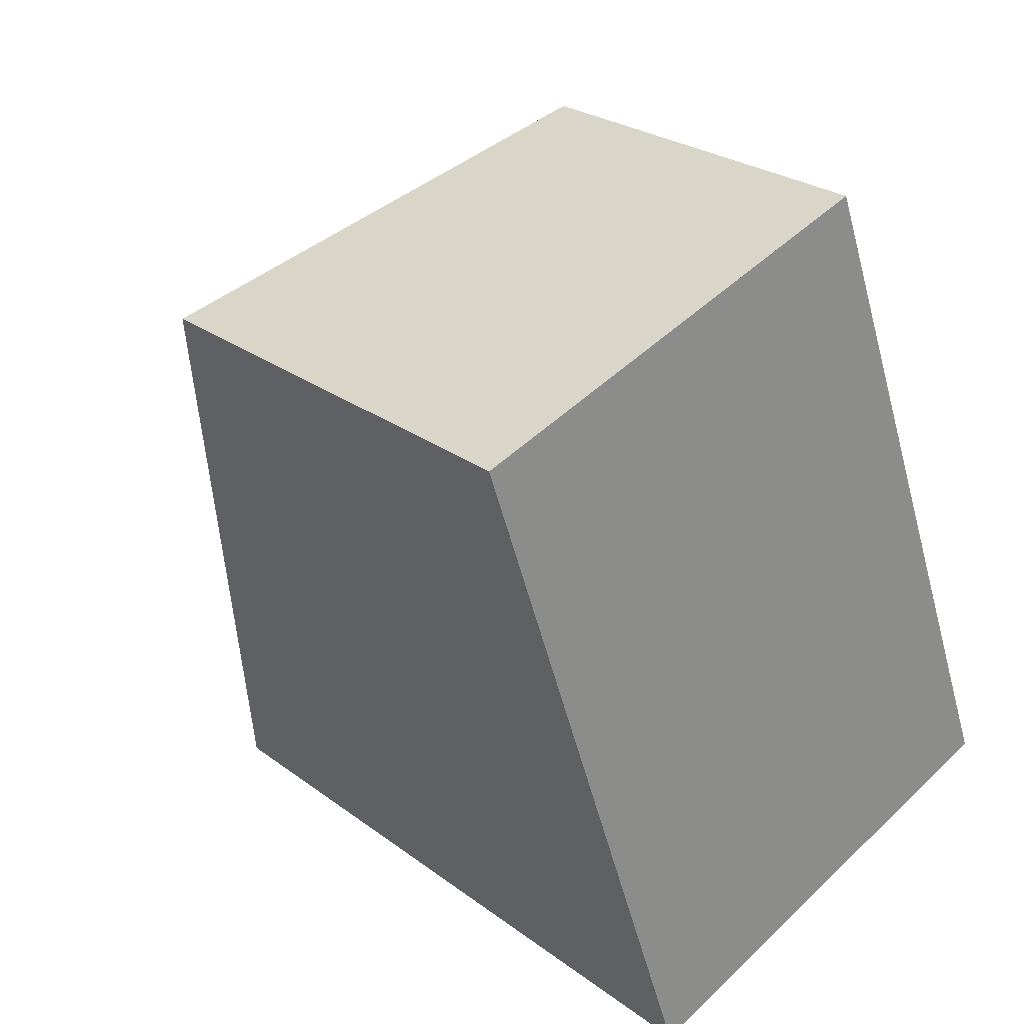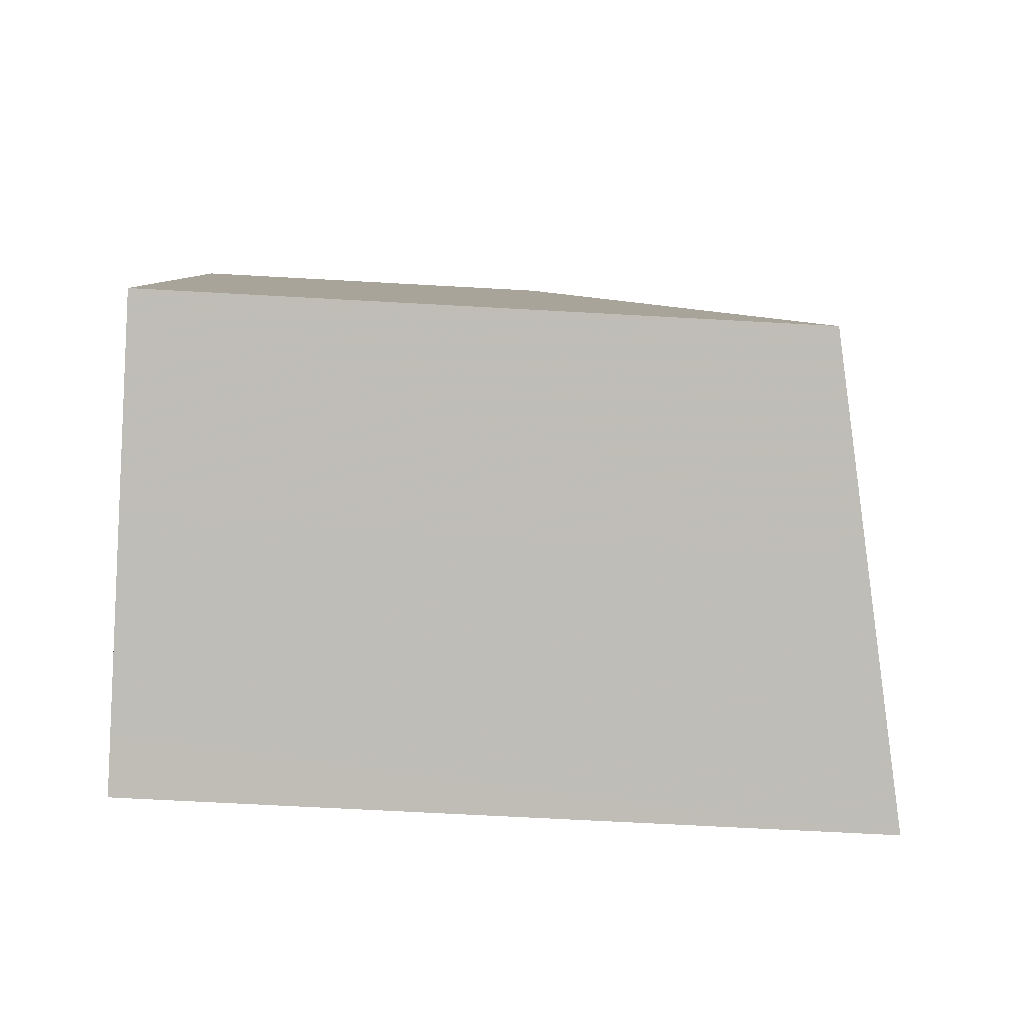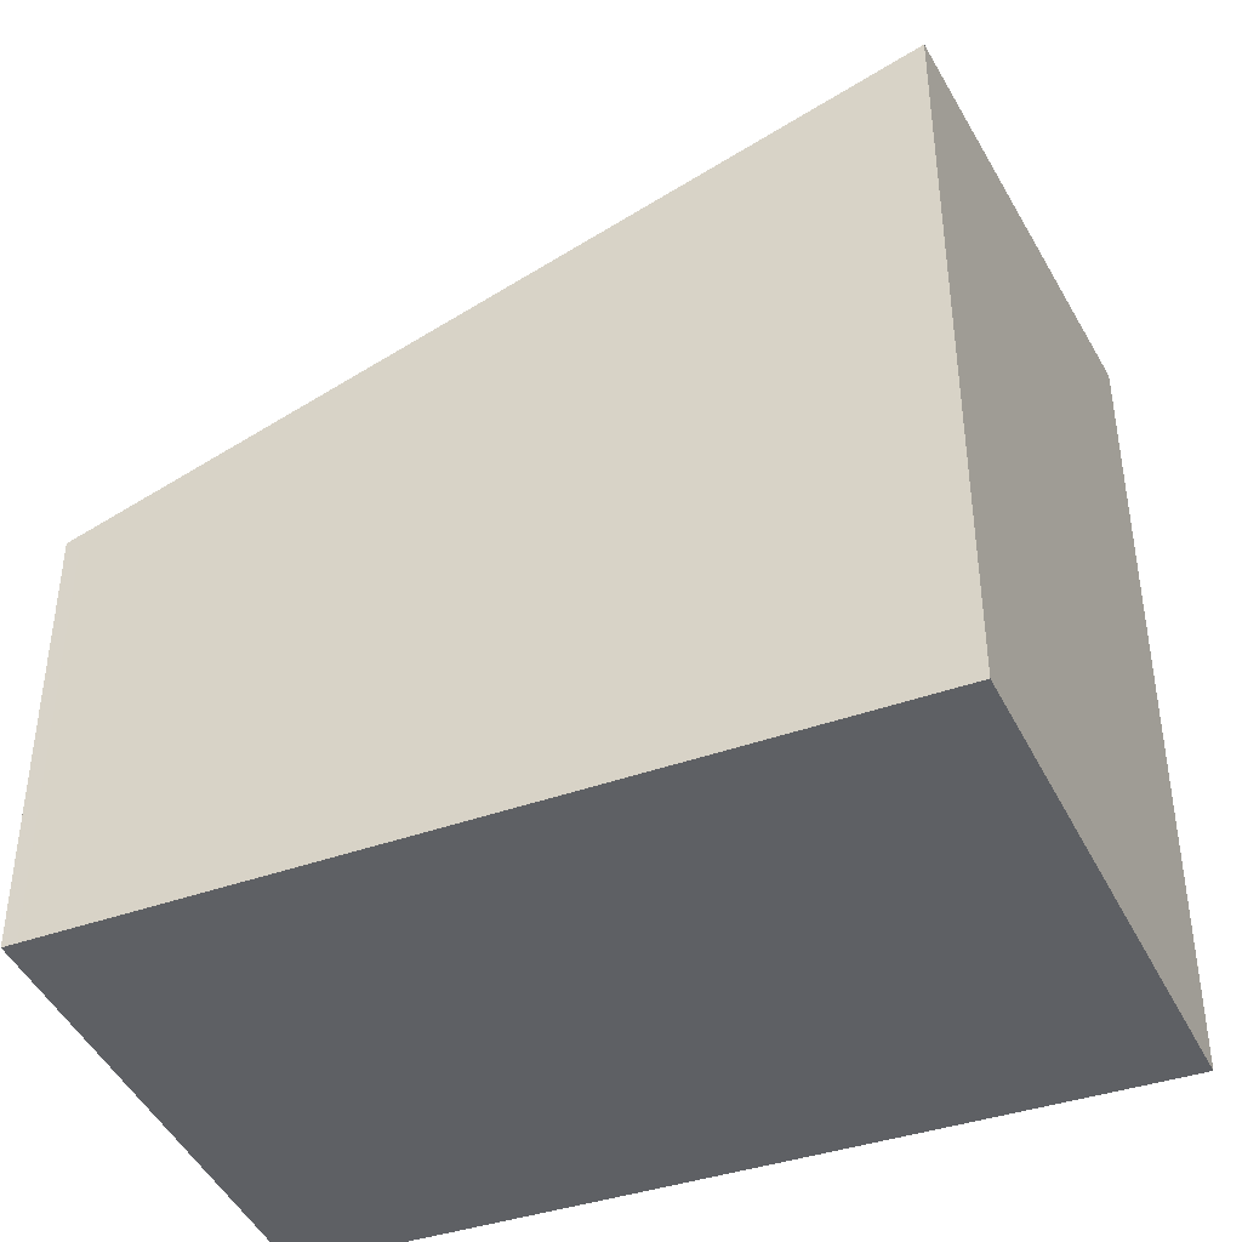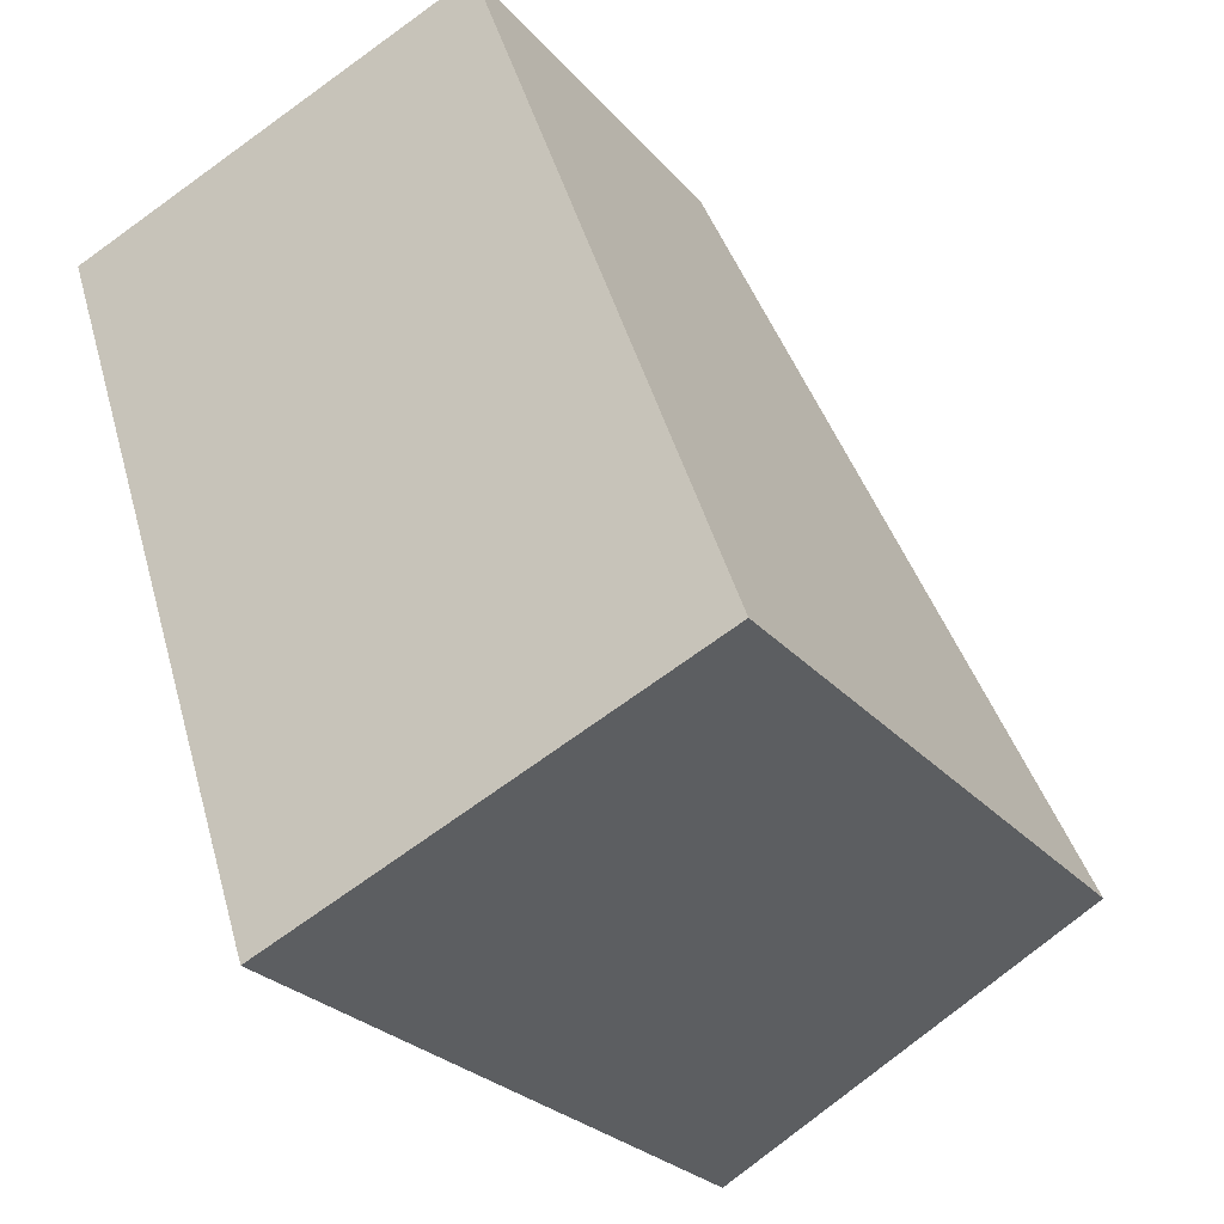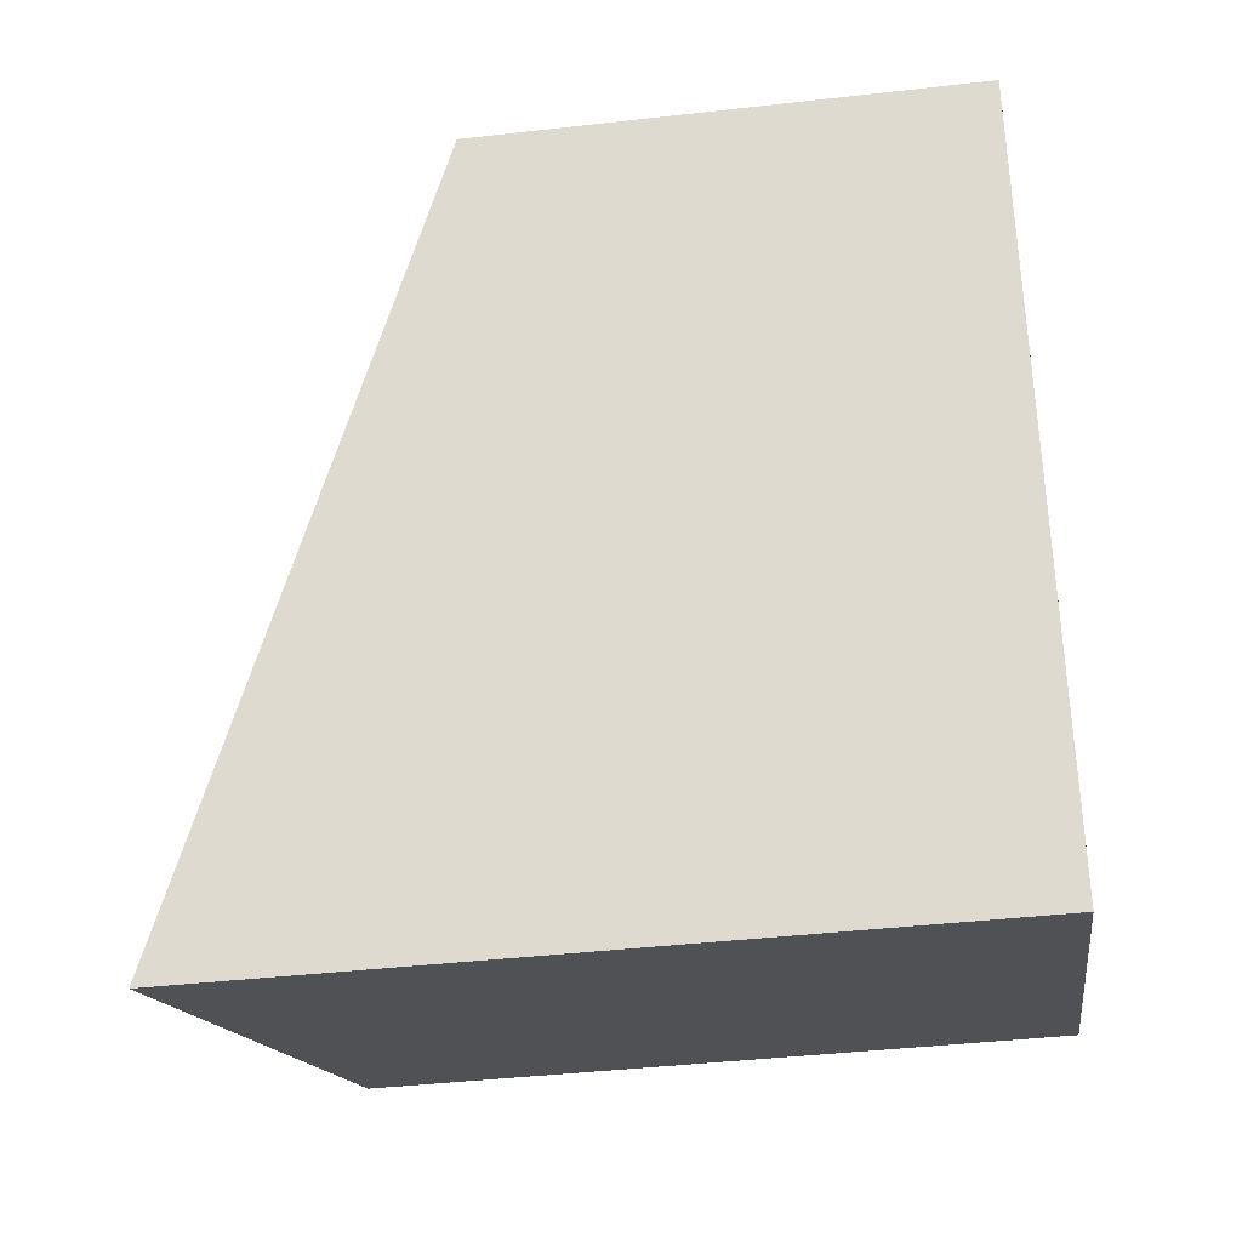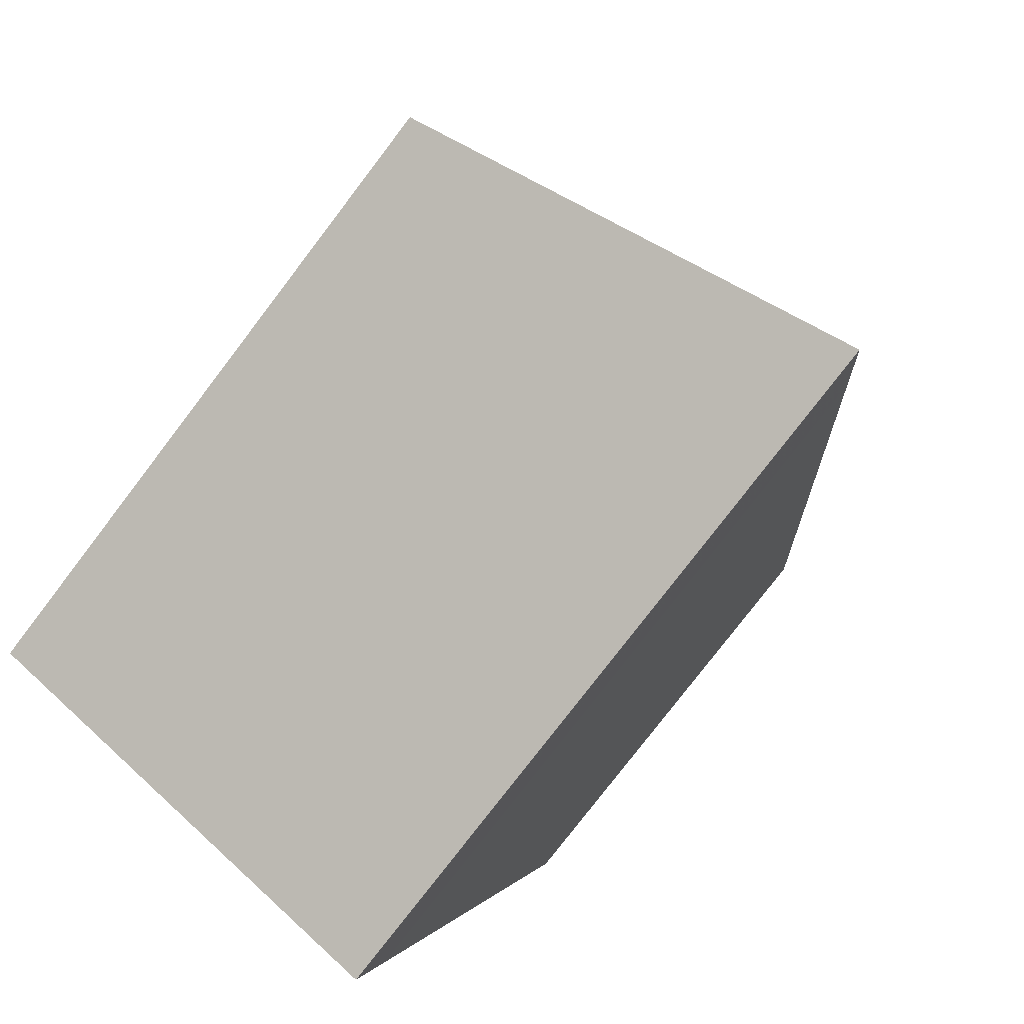
<metadata>
{"format":"obj","ext":"obj","renderer":"f3d","projection":"perspective","resolution":1024,"background":"white","views":[{"elev":25.4,"azim":140.0,"up":"+Y"},{"elev":-62.9,"azim":-93.3,"up":"+Y"},{"elev":-42.8,"azim":-87.4,"up":"+Z"},{"elev":-26.4,"azim":-148.9,"up":"+Y"},{"elev":-41.9,"azim":97.8,"up":"+Y"},{"elev":-78.4,"azim":-37.4,"up":"+Y"}]}
</metadata>
<code>
v -918.5 -1165 1.846
v -916.5 -1166 2.21
v -917.6 -1169 3.499
v -919.7 -1168 3.081
v -917.9 -1169 3.446
v -916.7 -1166 2.181
v -919.7 -1168 3.087
v -918.5 -1165 1.851
v -918.5 -1165 1.873
v -918.5 -1165 1.868
v -916.7 -1166 2.233
v -917.7 -1166 2.034
v -918.8 -1169 3.268
v -917.7 -1165 1.998
v -917.7 -1169 3.298
v -918.6 -1168 3.117
v -919.5 -1168 2.939
v -916.6 -1166 2.266
v -919.5 -1168 2.933
v -917.5 -1169 3.349
v -918.5 -1165 1.851
v -918.5 -1165 1.846
v -918.5 -1165 0
v -918.5 -1165 2.22e-16
v -916.6 -1166 2.266
v -916.5 -1166 2.21
v -916.5 -1166 0
v -916.6 -1166 0
v -917.9 -1169 3.446
v -917.6 -1169 3.499
v -917.6 -1169 0
v -917.9 -1169 0
v -919.5 -1168 2.933
v -919.7 -1168 3.081
v -919.7 -1168 0
v -919.5 -1168 -4.441e-16
v -918.8 -1169 3.268
v -917.9 -1169 3.446
v -917.9 -1169 0
v -918.8 -1169 0
v -916.5 -1166 2.21
v -916.7 -1166 2.181
v -916.7 -1166 4.441e-16
v -916.5 -1166 0
v -919.7 -1168 3.081
v -919.7 -1168 3.087
v -919.7 -1168 0
v -919.7 -1168 0
v -917.7 -1165 1.998
v -918.5 -1165 1.851
v -918.5 -1165 2.22e-16
v -917.7 -1165 0
v -918.5 -1165 1.846
v -918.5 -1165 1.868
v -918.5 -1165 0
v -918.5 -1165 0
v -919.7 -1168 3.087
v -918.8 -1169 3.268
v -918.8 -1169 0
v -919.7 -1168 0
v -916.7 -1166 2.181
v -917.7 -1165 1.998
v -917.7 -1165 0
v -916.7 -1166 4.441e-16
v -917.5 -1169 3.349
v -916.6 -1166 2.266
v -916.6 -1166 0
v -917.5 -1169 0
v -918.5 -1165 1.868
v -919.5 -1168 2.933
v -919.5 -1168 -4.441e-16
v -918.5 -1165 0
v -917.6 -1169 3.499
v -917.5 -1169 3.349
v -917.5 -1169 0
v -917.6 -1169 0
v -918.5 -1165 0
v -916.5 -1166 0
v -917.6 -1169 0
v -919.7 -1168 0
f 11 6 2 18
f 12 9 8 14
f 10 1 8 9
f 19 10 9 17
f 17 9 12 16
f 16 12 11 15
f 14 6 11 12
f 15 5 13 16
f 16 13 7 17
f 15 11 18 20
f 17 7 4 19
f 20 3 5 15
f 22 23 24 21
f 26 27 28 25
f 30 31 32 29
f 34 35 36 33
f 38 39 40 37
f 42 43 44 41
f 46 47 48 45
f 50 51 52 49
f 54 55 56 53
f 58 59 60 57
f 62 63 64 61
f 66 67 68 65
f 70 71 72 69
f 74 75 76 73
f 78 79 80 77

</code>
